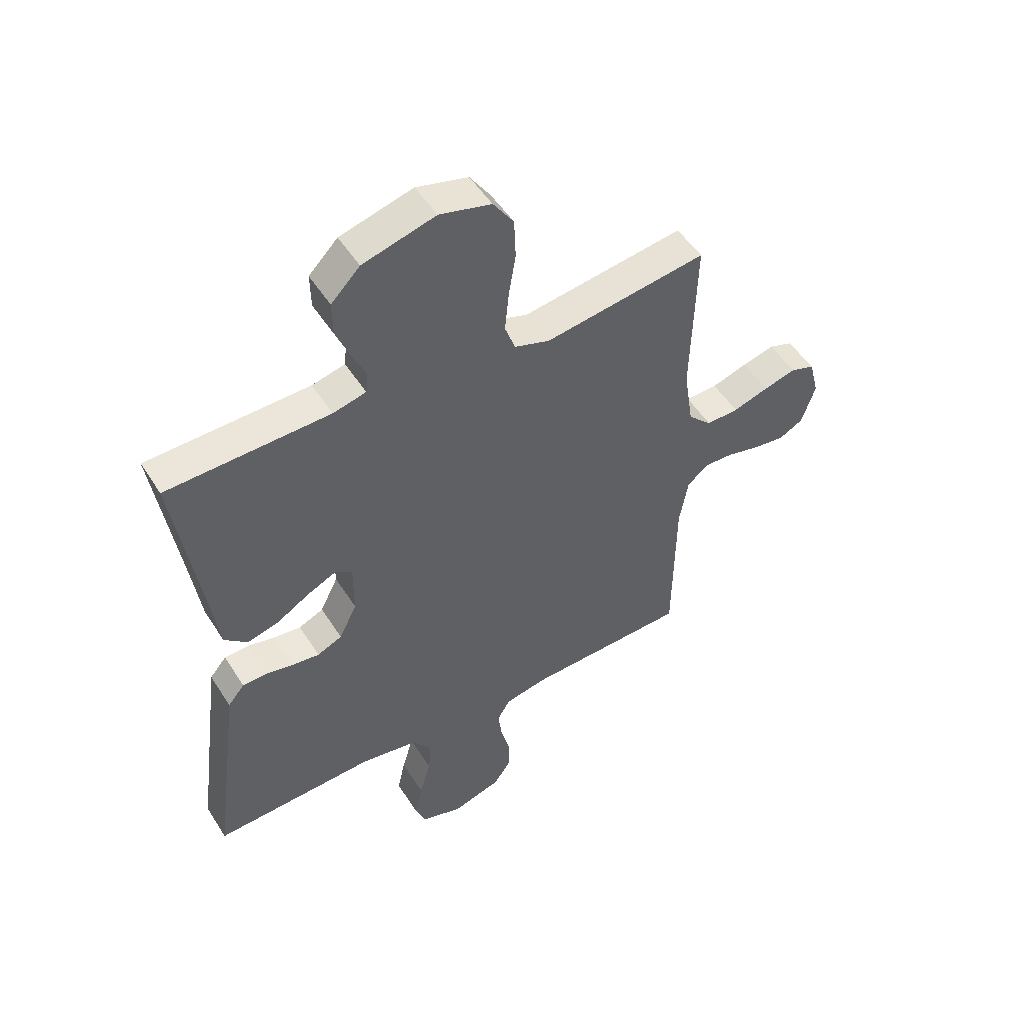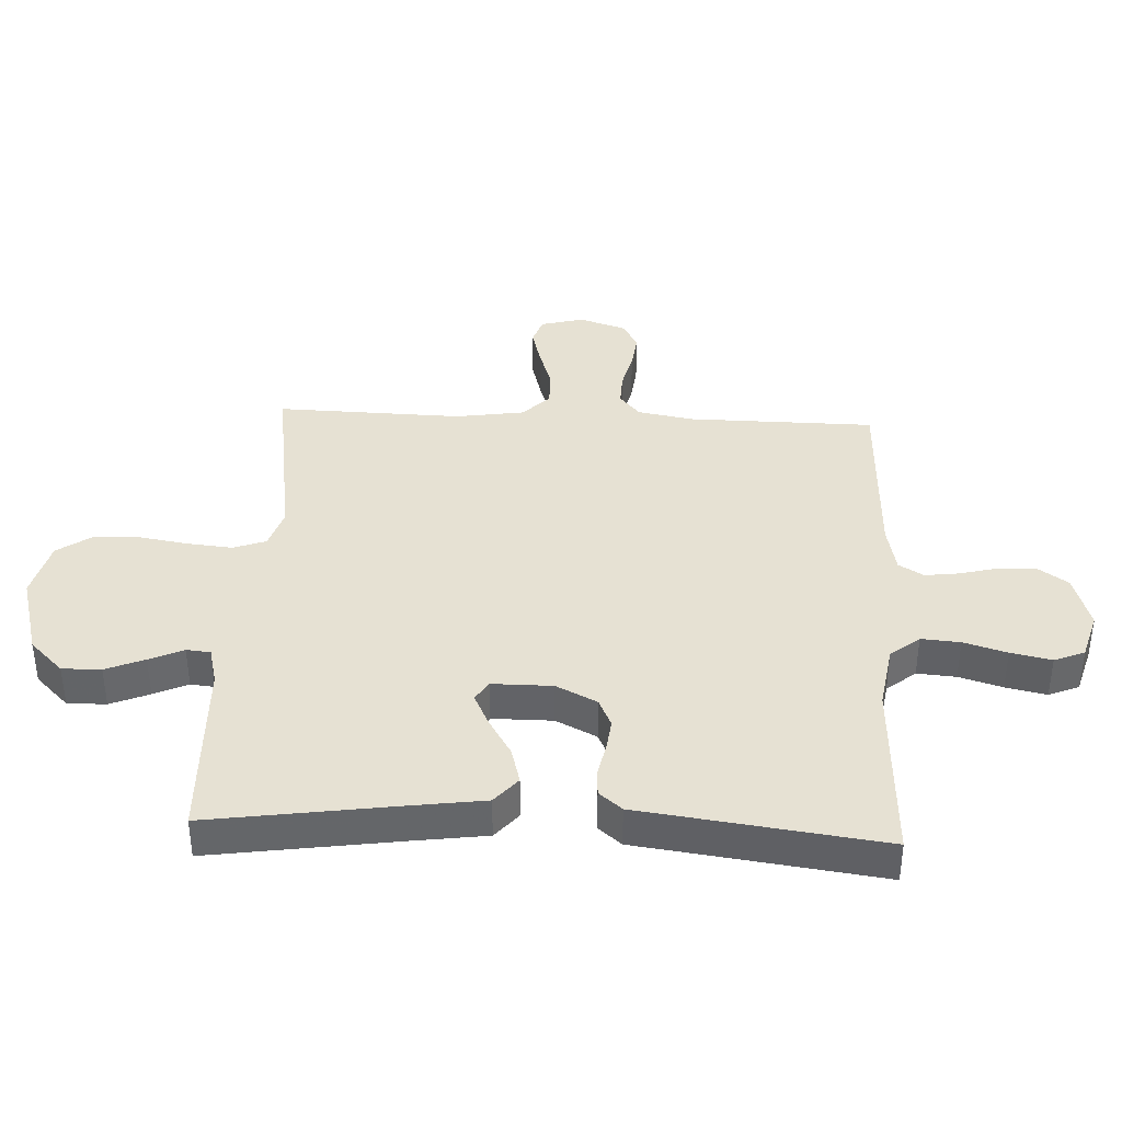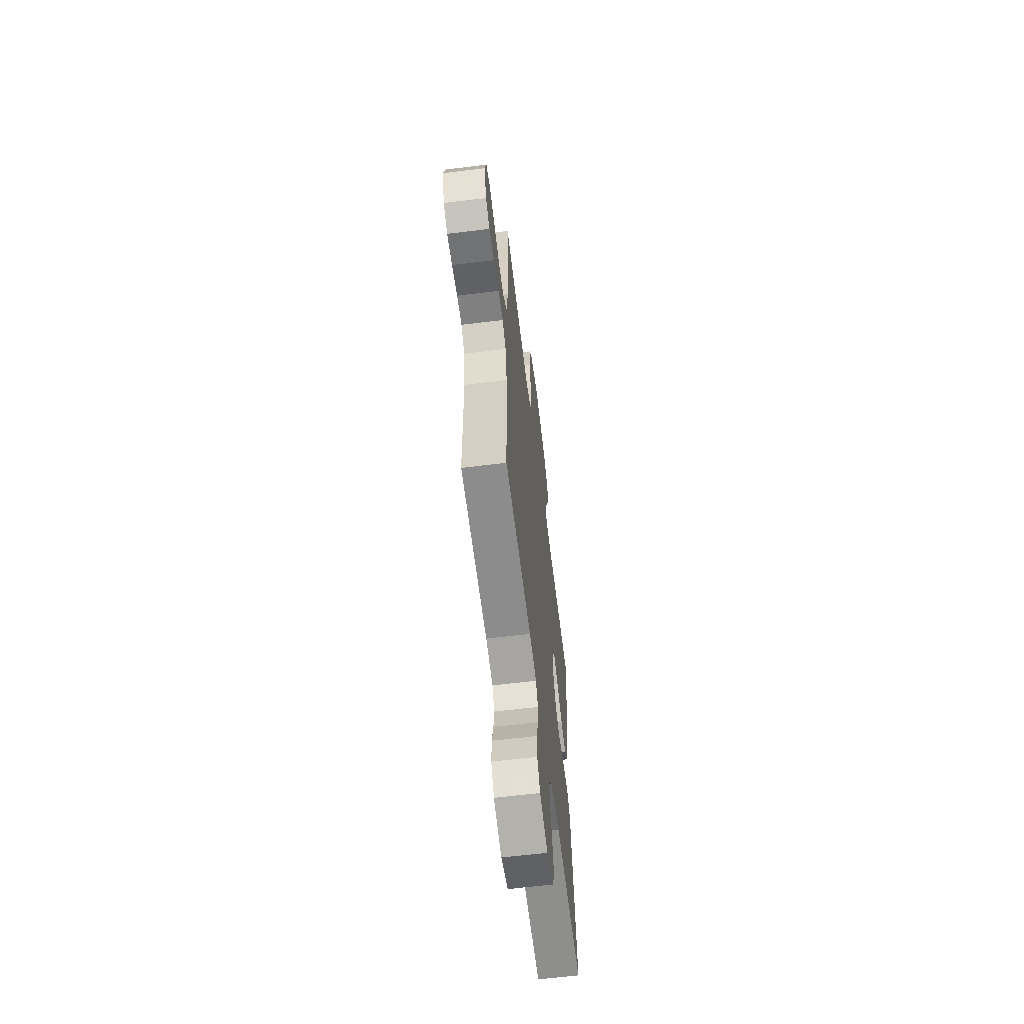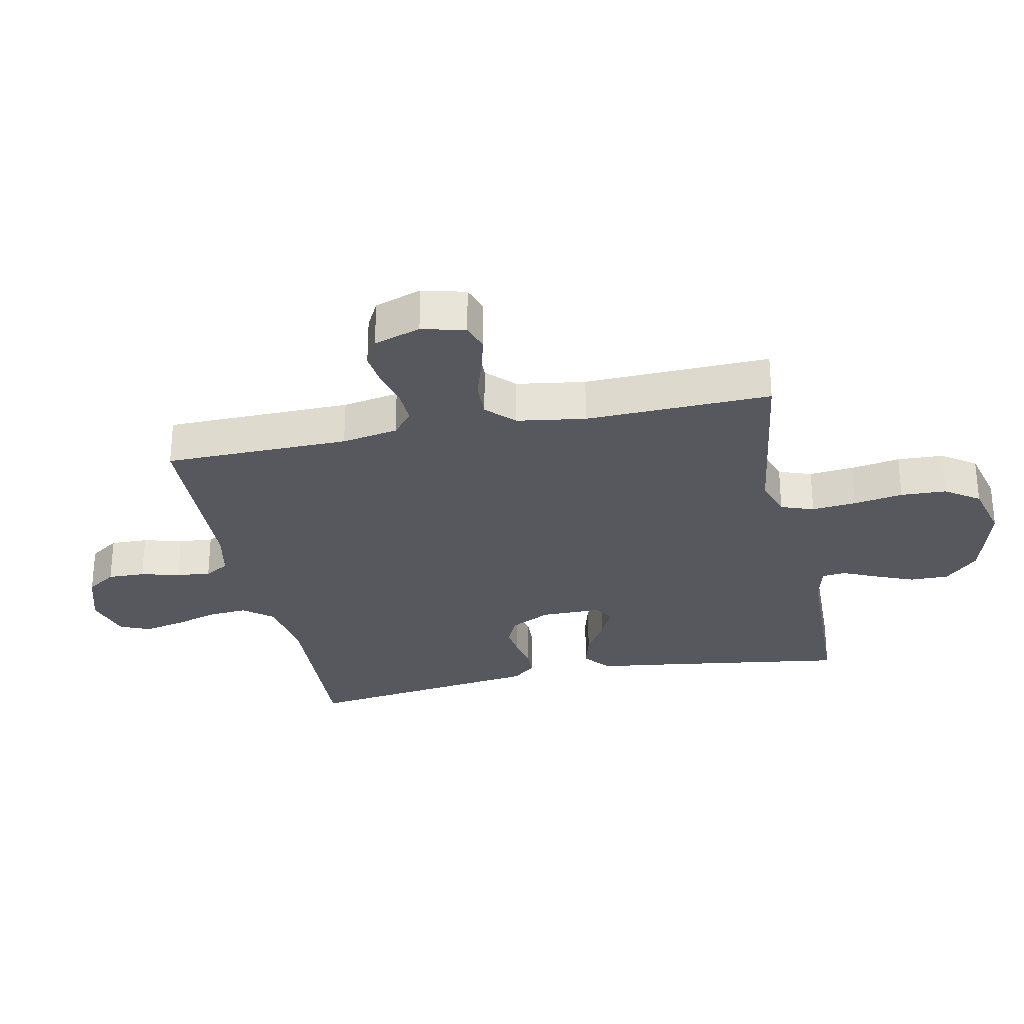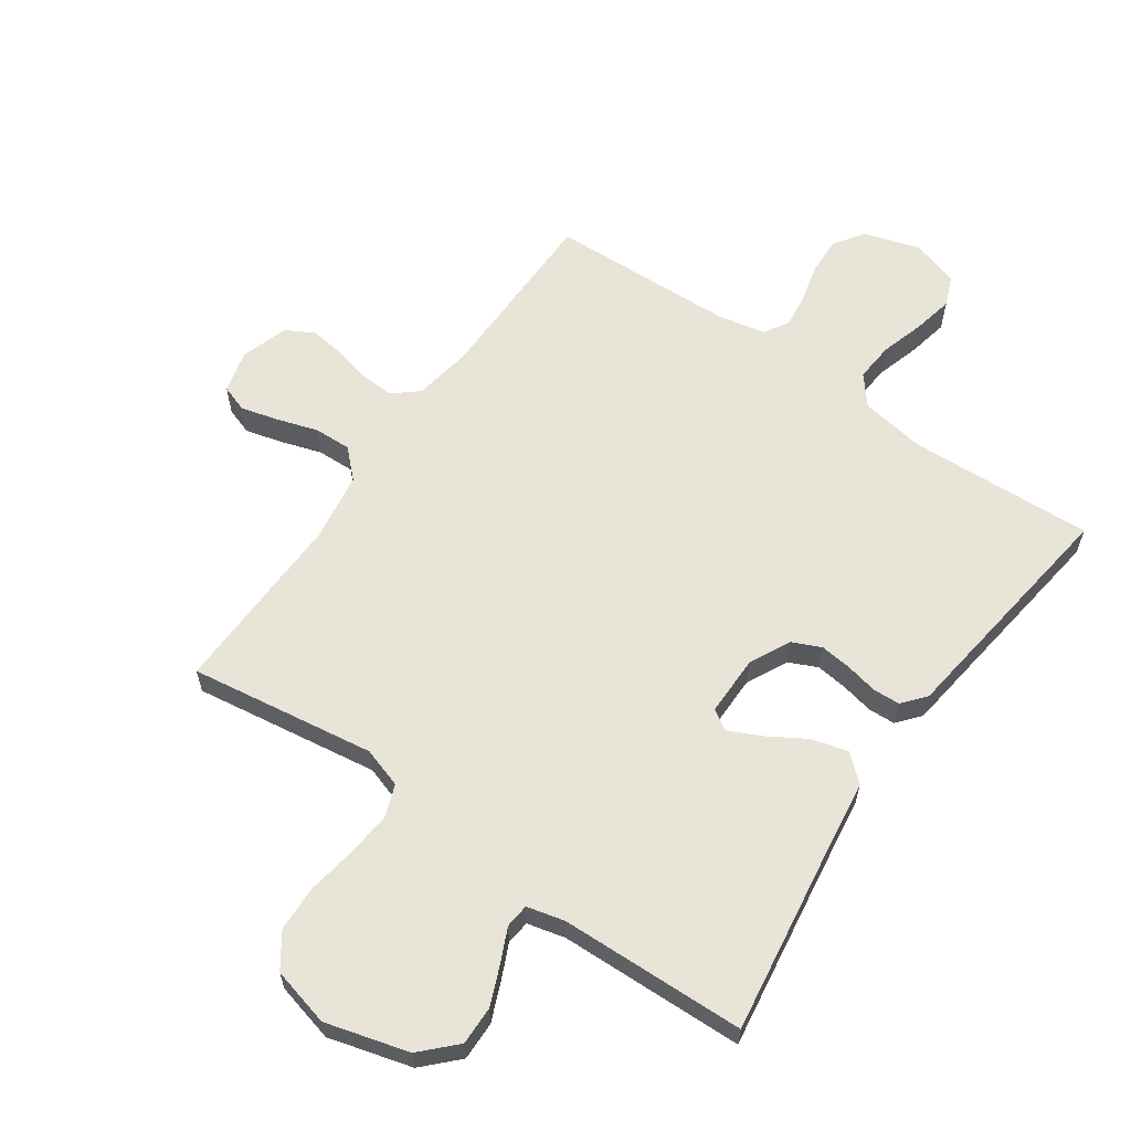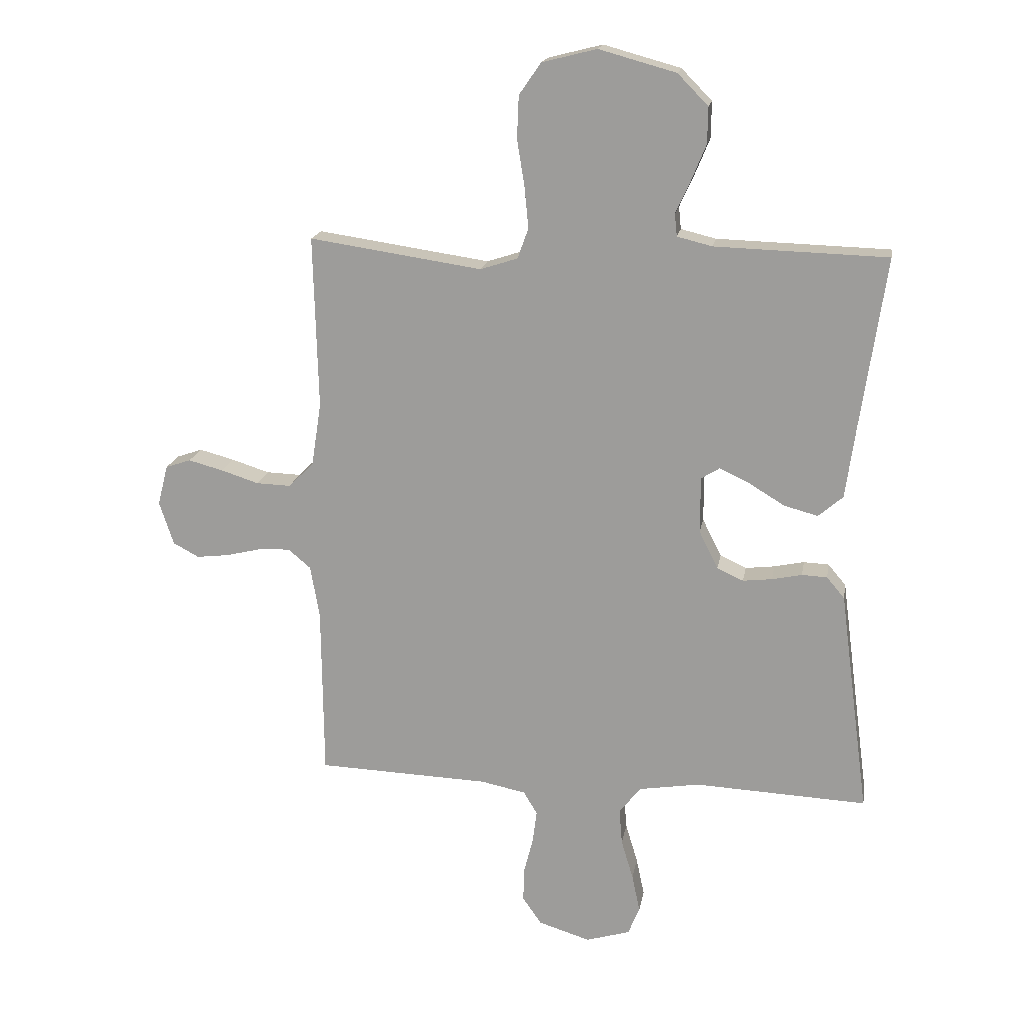
<metadata>
{"format":"obj","ext":"obj","renderer":"f3d","projection":"perspective","resolution":1024,"background":"white","views":[{"elev":50.6,"azim":148.7,"up":"+Z"},{"elev":38.7,"azim":92.7,"up":"+Y"},{"elev":-62.3,"azim":-82.9,"up":"+Z"},{"elev":-28.9,"azim":-78.2,"up":"+Y"},{"elev":61.4,"azim":34.9,"up":"+Y"},{"elev":17.7,"azim":9.7,"up":"+Z"}]}
</metadata>
<code>
v 0.5 0.07 -0.5
v 0.2 0.07 -0.486
v 0.095 0.07 -0.503
v 0.057 0.07 -0.55
v 0.062 0.07 -0.613
v 0.083 0.07 -0.683
v 0.097 0.07 -0.749
v 0.077 0.07 -0.798
v 0 0.07 -0.821
v -0.09 0.07 -0.793
v -0.123 0.07 -0.745
v -0.121 0.07 -0.685
v -0.105 0.07 -0.622
v -0.098 0.07 -0.567
v -0.122 0.07 -0.527
v -0.2 0.07 -0.511
v -0.5 0.07 -0.5
v -0.503 0.07 -0.2
v -0.519 0.07 -0.109
v -0.558 0.07 -0.076
v -0.612 0.07 -0.078
v -0.673 0.07 -0.093
v -0.731 0.07 -0.1
v -0.776 0.07 -0.076
v -0.801 0.07 0
v -0.783 0.07 0.07
v -0.739 0.07 0.085
v -0.679 0.07 0.069
v -0.613 0.07 0.048
v -0.553 0.07 0.046
v -0.509 0.07 0.089
v -0.492 0.07 0.2
v -0.5 0.07 0.5
v -0.2 0.07 0.456
v -0.135 0.07 0.477
v -0.116 0.07 0.53
v -0.123 0.07 0.602
v -0.136 0.07 0.682
v -0.133 0.07 0.756
v -0.095 0.07 0.811
v 0 0.07 0.835
v 0.134 0.07 0.798
v 0.187 0.07 0.744
v 0.186 0.07 0.681
v 0.16 0.07 0.618
v 0.135 0.07 0.563
v 0.139 0.07 0.524
v 0.2 0.07 0.509
v 0.5 0.07 0.5
v 0.456 0.07 0.2
v 0.439 0.07 0.077
v 0.396 0.07 0.04
v 0.337 0.07 0.056
v 0.276 0.07 0.093
v 0.223 0.07 0.118
v 0.191 0.07 0.098
v 0.191 0.07 0
v 0.224 0.07 -0.066
v 0.27 0.07 -0.087
v 0.321 0.07 -0.081
v 0.373 0.07 -0.07
v 0.417 0.07 -0.072
v 0.448 0.07 -0.109
v 0.46 0.07 -0.2
v 0.5 0 -0.5
v 0.2 0 -0.486
v 0.095 0 -0.503
v 0.057 0 -0.55
v 0.062 0 -0.613
v 0.083 0 -0.683
v 0.097 0 -0.749
v 0.077 0 -0.798
v 0 0 -0.821
v -0.09 0 -0.793
v -0.123 0 -0.745
v -0.121 0 -0.685
v -0.105 0 -0.622
v -0.098 0 -0.567
v -0.122 0 -0.527
v -0.2 0 -0.511
v -0.5 0 -0.5
v -0.503 0 -0.2
v -0.519 0 -0.109
v -0.558 0 -0.076
v -0.612 0 -0.078
v -0.673 0 -0.093
v -0.731 0 -0.1
v -0.776 0 -0.076
v -0.801 0 0
v -0.783 0 0.07
v -0.739 0 0.085
v -0.679 0 0.069
v -0.613 0 0.048
v -0.553 0 0.046
v -0.509 0 0.089
v -0.492 0 0.2
v -0.5 0 0.5
v -0.2 0 0.456
v -0.135 0 0.477
v -0.116 0 0.53
v -0.123 0 0.602
v -0.136 0 0.682
v -0.133 0 0.756
v -0.095 0 0.811
v 0 0 0.835
v 0.134 0 0.798
v 0.187 0 0.744
v 0.186 0 0.681
v 0.16 0 0.618
v 0.135 0 0.563
v 0.139 0 0.524
v 0.2 0 0.509
v 0.5 0 0.5
v 0.456 0 0.2
v 0.439 0 0.077
v 0.396 0 0.04
v 0.337 0 0.056
v 0.276 0 0.093
v 0.223 0 0.118
v 0.191 0 0.098
v 0.191 0 0
v 0.224 0 -0.066
v 0.27 0 -0.087
v 0.321 0 -0.081
v 0.373 0 -0.07
v 0.417 0 -0.072
v 0.448 0 -0.109
v 0.46 0 -0.2
f 61 62 63 64
f 60 61 64 1
f 59 60 1 2
f 58 59 2 3
f 57 58 3 4
f 56 57 4
f 51 52 53 54
f 50 51 54 55
f 48 49 50 55
f 47 48 55 56
f 43 44 45 46
f 41 42 43 46
f 41 46 47
f 37 38 39 40
f 36 37 40 41
f 35 36 41 47
f 32 33 34
f 31 32 34 35
f 26 27 28 29
f 24 25 26 29
f 24 29 30
f 21 22 23 24
f 20 21 24 30
f 19 20 30 31
f 16 17 18
f 15 16 18 19
f 10 11 12 13
f 10 13 14
f 9 10 14
f 8 9 14
f 5 6 7 8
f 5 8 14 15
f 35 47 56 4
f 15 19 31 35
f 4 5 15 35
f 128 127 126 125
f 65 128 125 124
f 66 65 124 123
f 67 66 123 122
f 68 67 122 121
f 68 121 120
f 118 117 116 115
f 119 118 115 114
f 119 114 113 112
f 120 119 112 111
f 110 109 108 107
f 110 107 106 105
f 111 110 105
f 104 103 102 101
f 105 104 101 100
f 111 105 100 99
f 98 97 96
f 99 98 96 95
f 93 92 91 90
f 93 90 89 88
f 94 93 88
f 88 87 86 85
f 94 88 85 84
f 95 94 84 83
f 82 81 80
f 83 82 80 79
f 77 76 75 74
f 78 77 74
f 78 74 73
f 78 73 72
f 72 71 70 69
f 79 78 72 69
f 68 120 111 99
f 99 95 83 79
f 99 79 69 68
f 1 65 66 2
f 2 66 67 3
f 3 67 68 4
f 4 68 69 5
f 5 69 70 6
f 6 70 71 7
f 7 71 72 8
f 8 72 73 9
f 9 73 74 10
f 10 74 75 11
f 11 75 76 12
f 12 76 77 13
f 13 77 78 14
f 14 78 79 15
f 15 79 80 16
f 16 80 81 17
f 17 81 82 18
f 18 82 83 19
f 19 83 84 20
f 20 84 85 21
f 21 85 86 22
f 22 86 87 23
f 23 87 88 24
f 24 88 89 25
f 25 89 90 26
f 26 90 91 27
f 27 91 92 28
f 28 92 93 29
f 29 93 94 30
f 30 94 95 31
f 31 95 96 32
f 32 96 97 33
f 33 97 98 34
f 34 98 99 35
f 35 99 100 36
f 36 100 101 37
f 37 101 102 38
f 38 102 103 39
f 39 103 104 40
f 40 104 105 41
f 41 105 106 42
f 42 106 107 43
f 43 107 108 44
f 44 108 109 45
f 45 109 110 46
f 46 110 111 47
f 47 111 112 48
f 48 112 113 49
f 49 113 114 50
f 50 114 115 51
f 51 115 116 52
f 52 116 117 53
f 53 117 118 54
f 54 118 119 55
f 55 119 120 56
f 56 120 121 57
f 57 121 122 58
f 58 122 123 59
f 59 123 124 60
f 60 124 125 61
f 61 125 126 62
f 62 126 127 63
f 63 127 128 64
f 64 128 65 1

</code>
